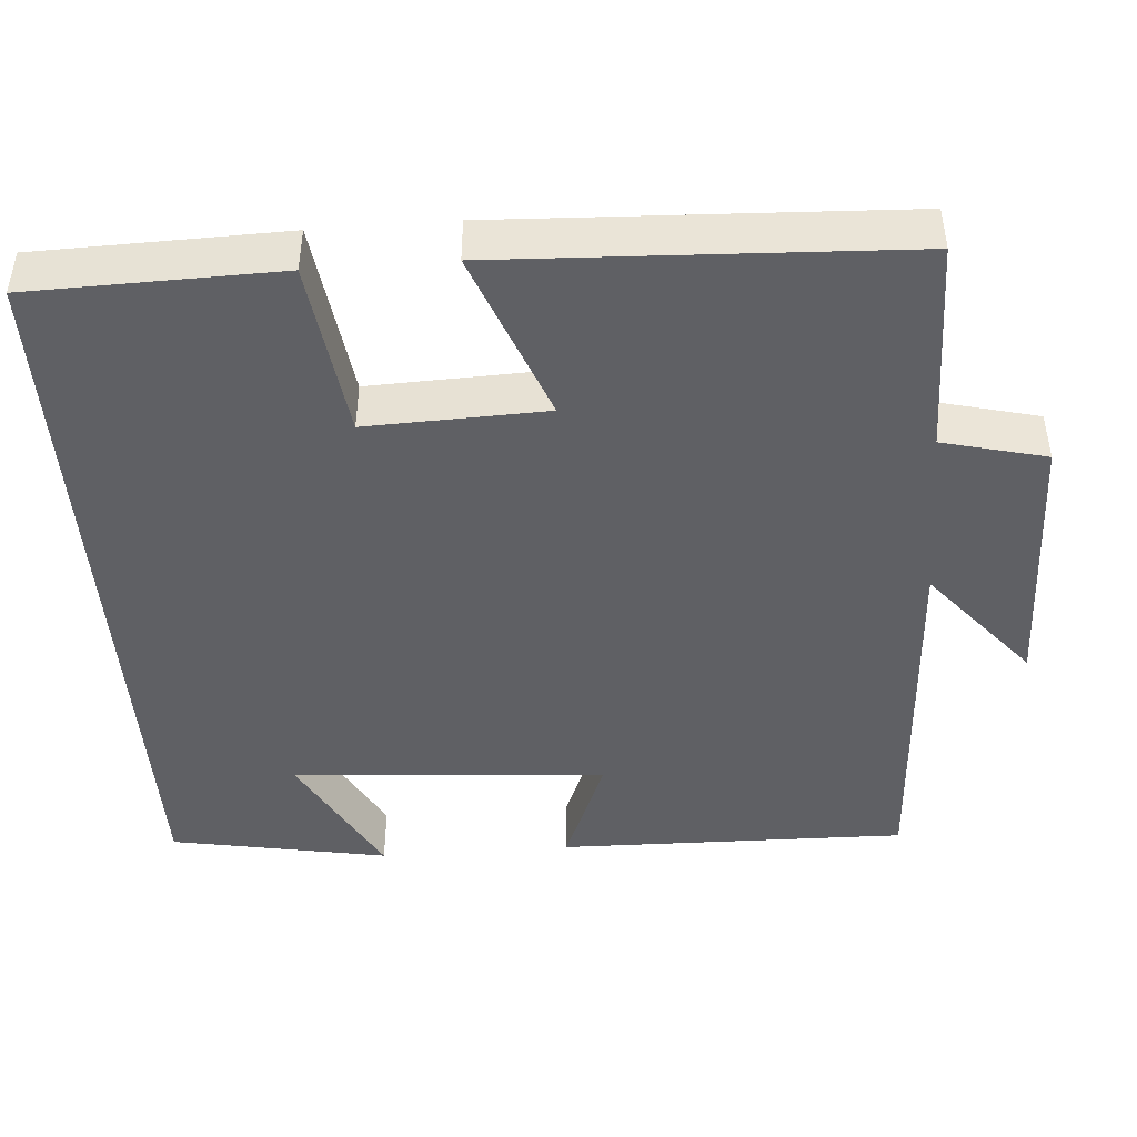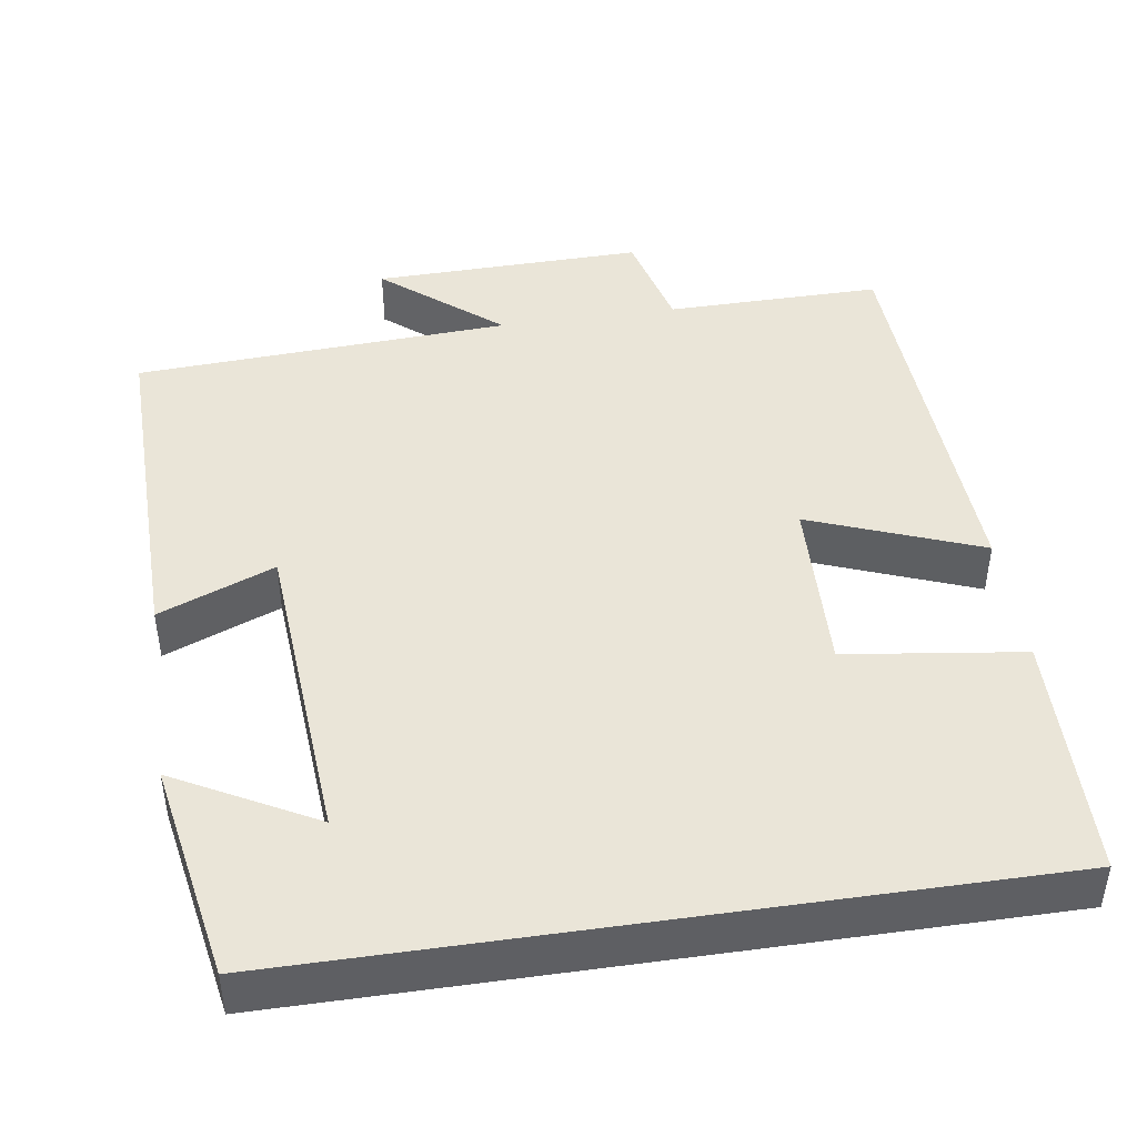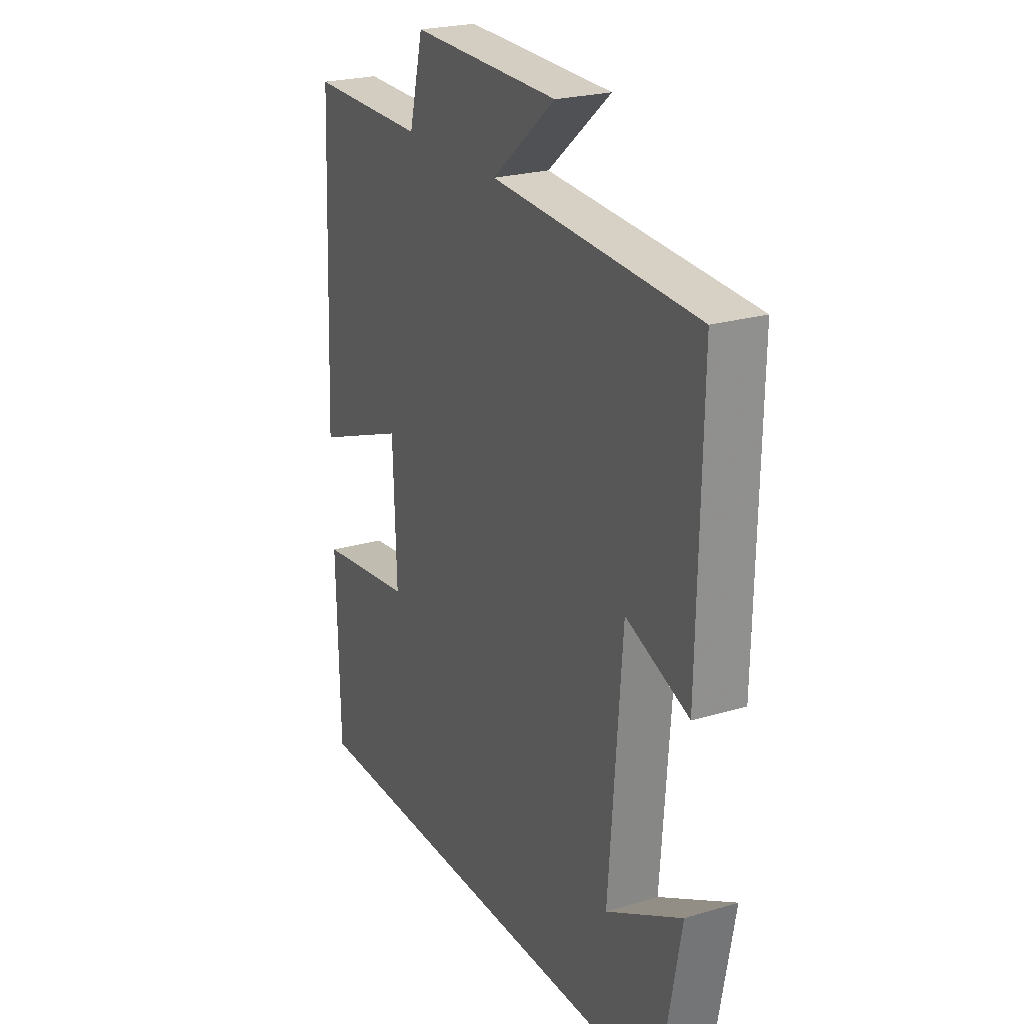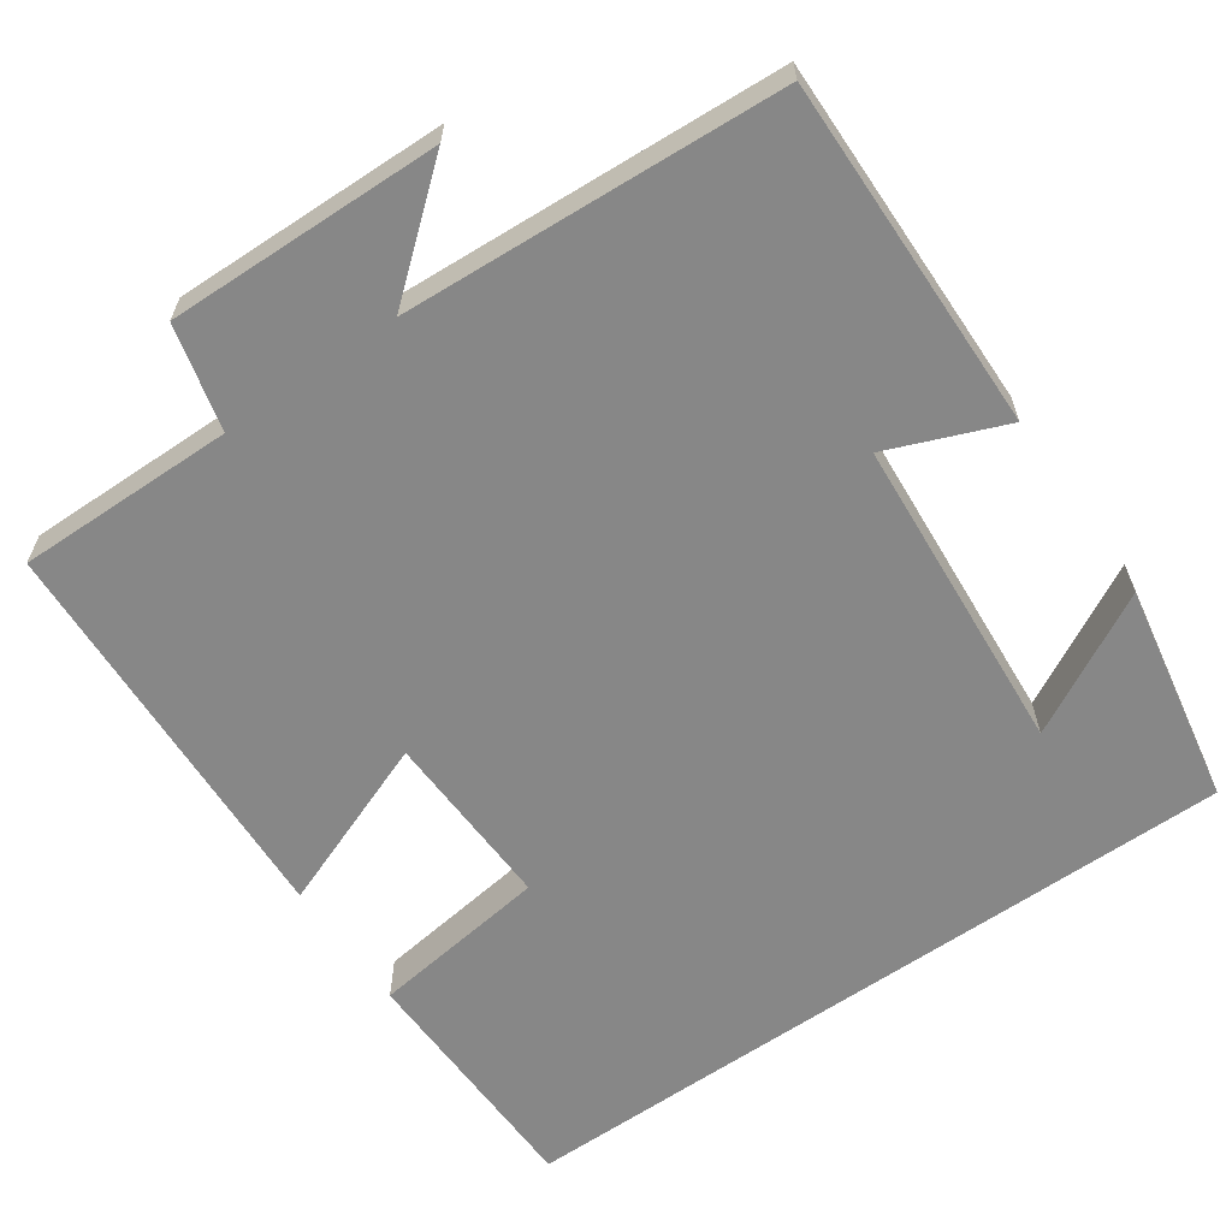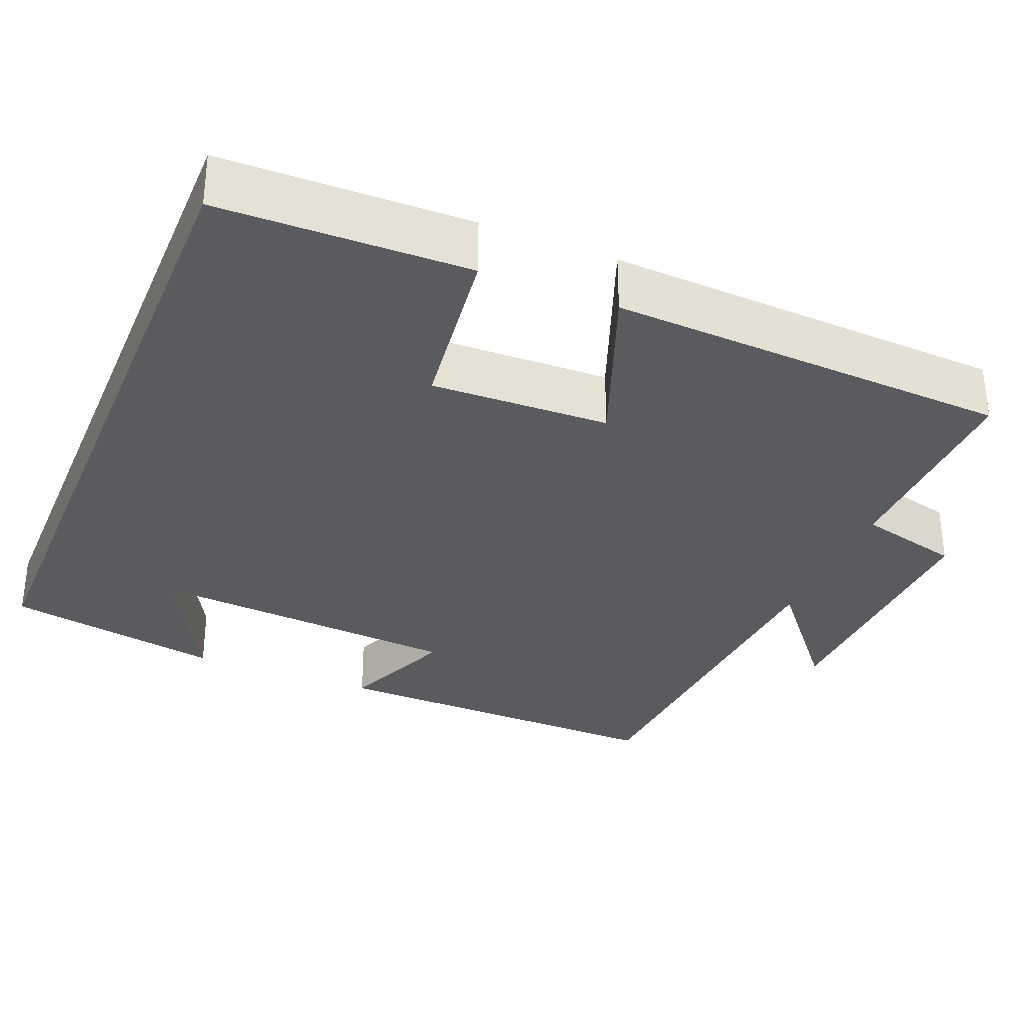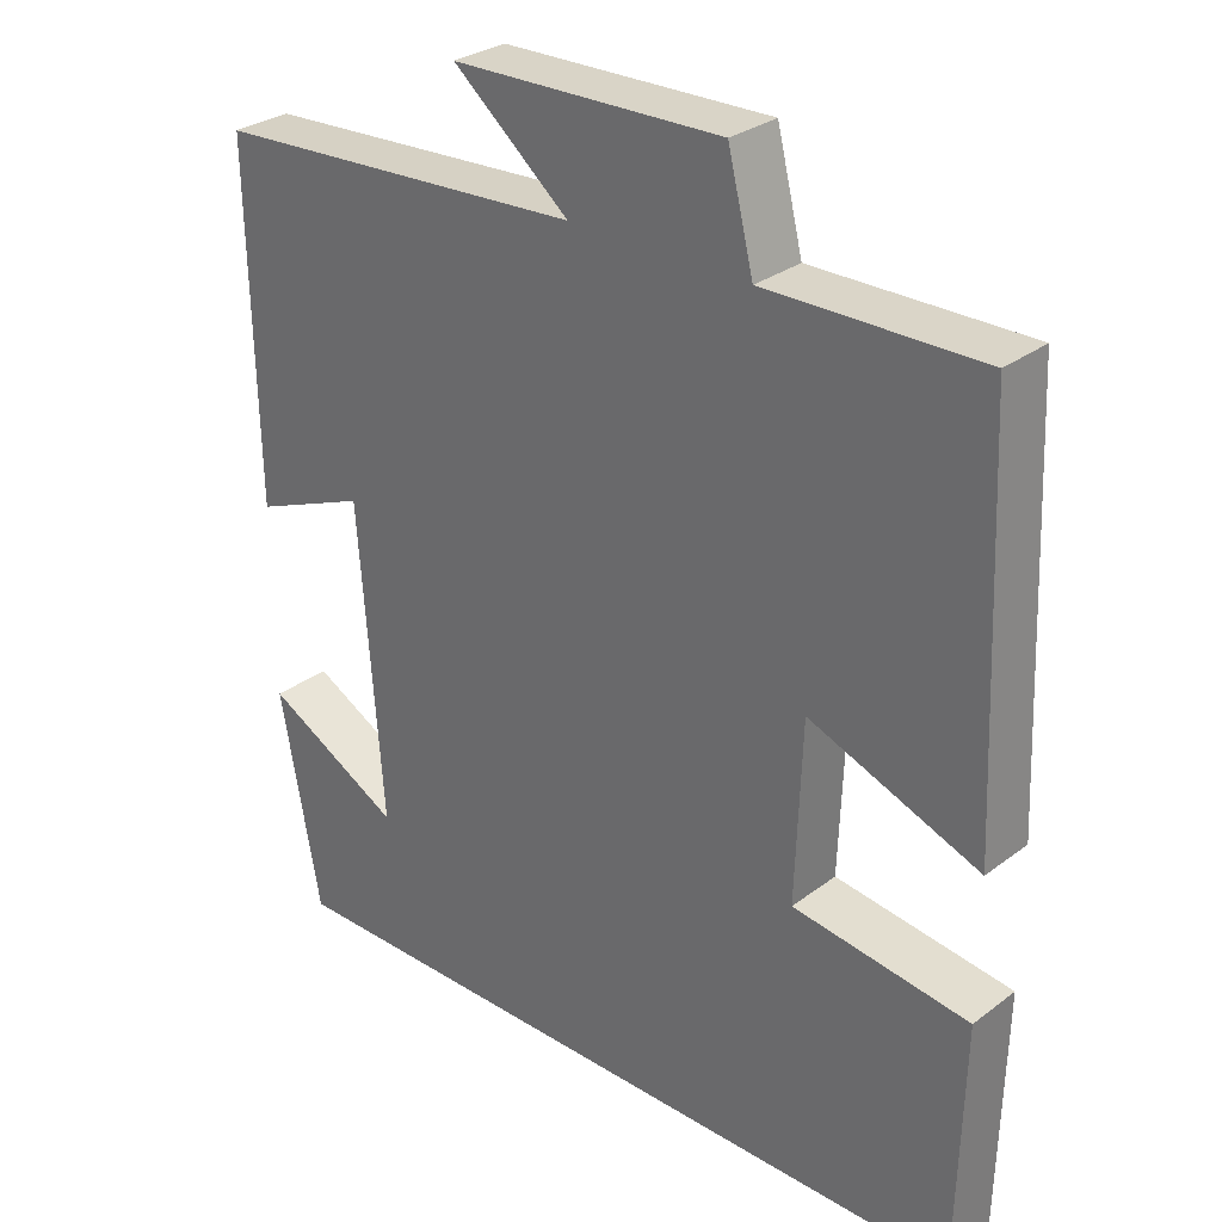
<metadata>
{"format":"obj","ext":"obj","renderer":"f3d","projection":"perspective","resolution":1024,"background":"white","views":[{"elev":-44.9,"azim":-85.7,"up":"+Y"},{"elev":44.5,"azim":171.5,"up":"+Y"},{"elev":23.7,"azim":63.5,"up":"+Z"},{"elev":-62.5,"azim":34.9,"up":"+Y"},{"elev":-32.3,"azim":-112.5,"up":"+Y"},{"elev":29.7,"azim":-137.6,"up":"+Z"}]}
</metadata>
<code>
v -0.477 0.07 0.503
v -0.202 0.07 0.5
v -0.169 0.07 0.632
v 0.177 0.07 0.624
v 0.028 0.07 0.5
v 0.508 0.07 0.472
v 0.5 0.07 0.026
v 0.353 0.07 0.085
v 0.323 0.07 -0.317
v 0.5 0.07 -0.222
v 0.449 0.07 -0.5
v -0.493 0.07 -0.5
v -0.5 0.07 -0.184
v -0.274 0.07 -0.154
v -0.282 0.07 0.074
v -0.5 0.07 -0.01
v -0.477 0 0.503
v -0.202 0 0.5
v -0.169 0 0.632
v 0.177 0 0.624
v 0.028 0 0.5
v 0.508 0 0.472
v 0.5 0 0.026
v 0.353 0 0.085
v 0.323 0 -0.317
v 0.5 0 -0.222
v 0.449 0 -0.5
v -0.493 0 -0.5
v -0.5 0 -0.184
v -0.274 0 -0.154
v -0.282 0 0.074
v -0.5 0 -0.01
f 15 16 1 2
f 14 15 2 3
f 11 12 13 14
f 9 10 11
f 9 11 14
f 8 9 14 3
f 5 6 7 8
f 3 4 5
f 3 5 8
f 18 17 32 31
f 19 18 31 30
f 30 29 28 27
f 27 26 25
f 30 27 25
f 19 30 25 24
f 24 23 22 21
f 21 20 19
f 24 21 19
f 1 17 18 2
f 2 18 19 3
f 3 19 20 4
f 4 20 21 5
f 5 21 22 6
f 6 22 23 7
f 7 23 24 8
f 8 24 25 9
f 9 25 26 10
f 10 26 27 11
f 11 27 28 12
f 12 28 29 13
f 13 29 30 14
f 14 30 31 15
f 15 31 32 16
f 16 32 17 1

</code>
